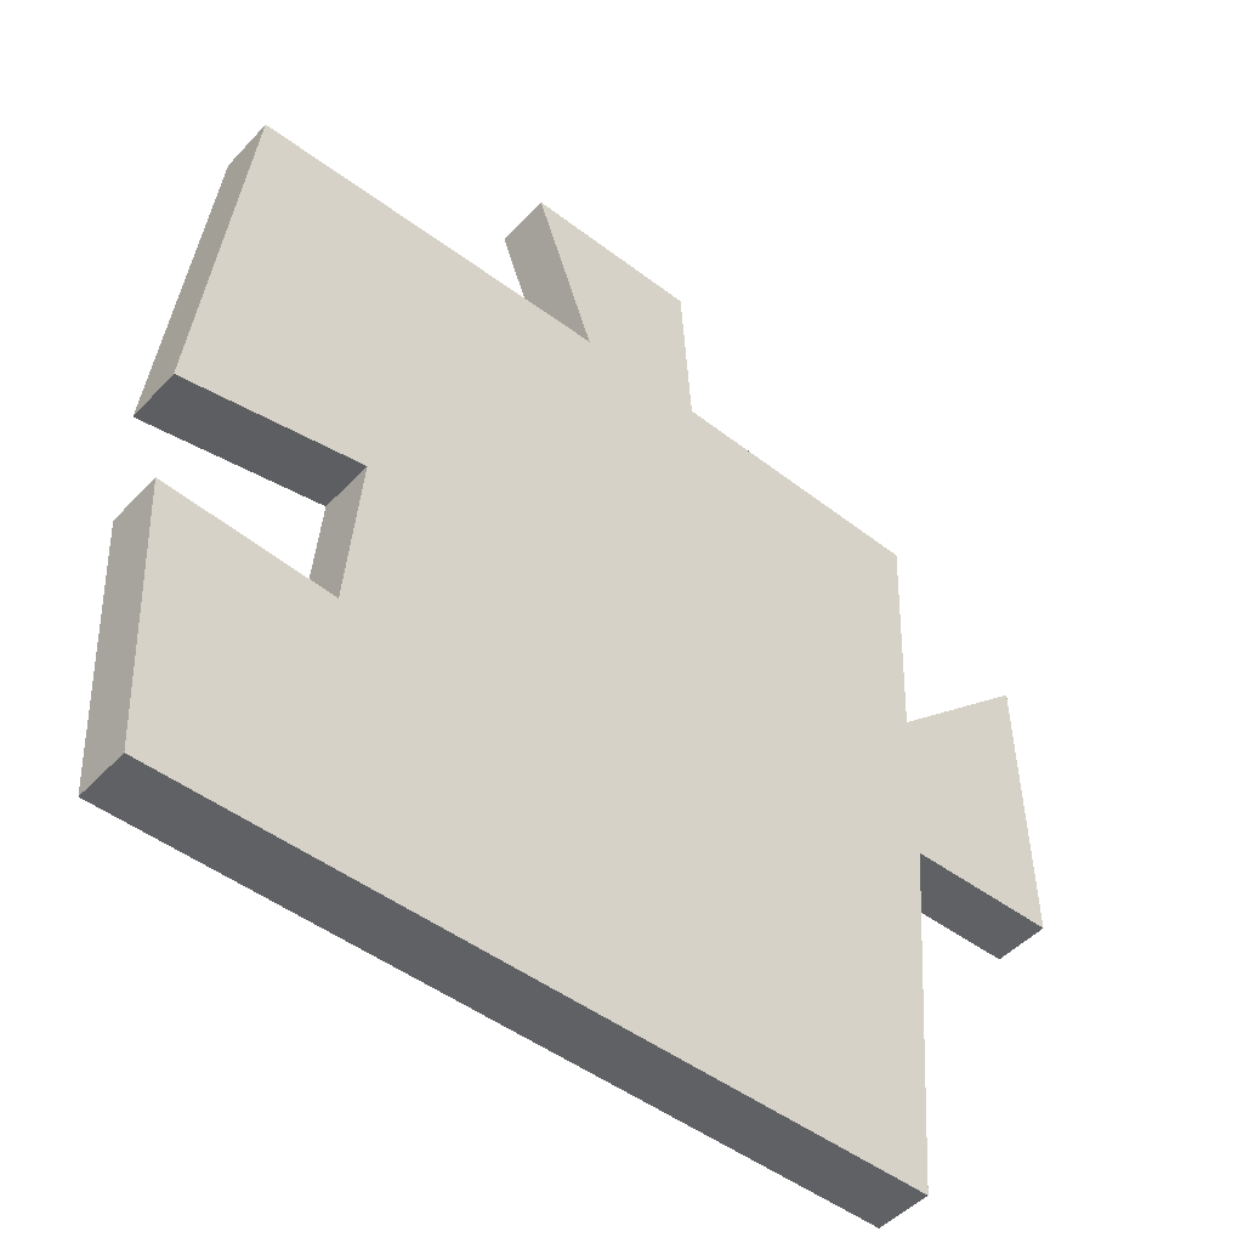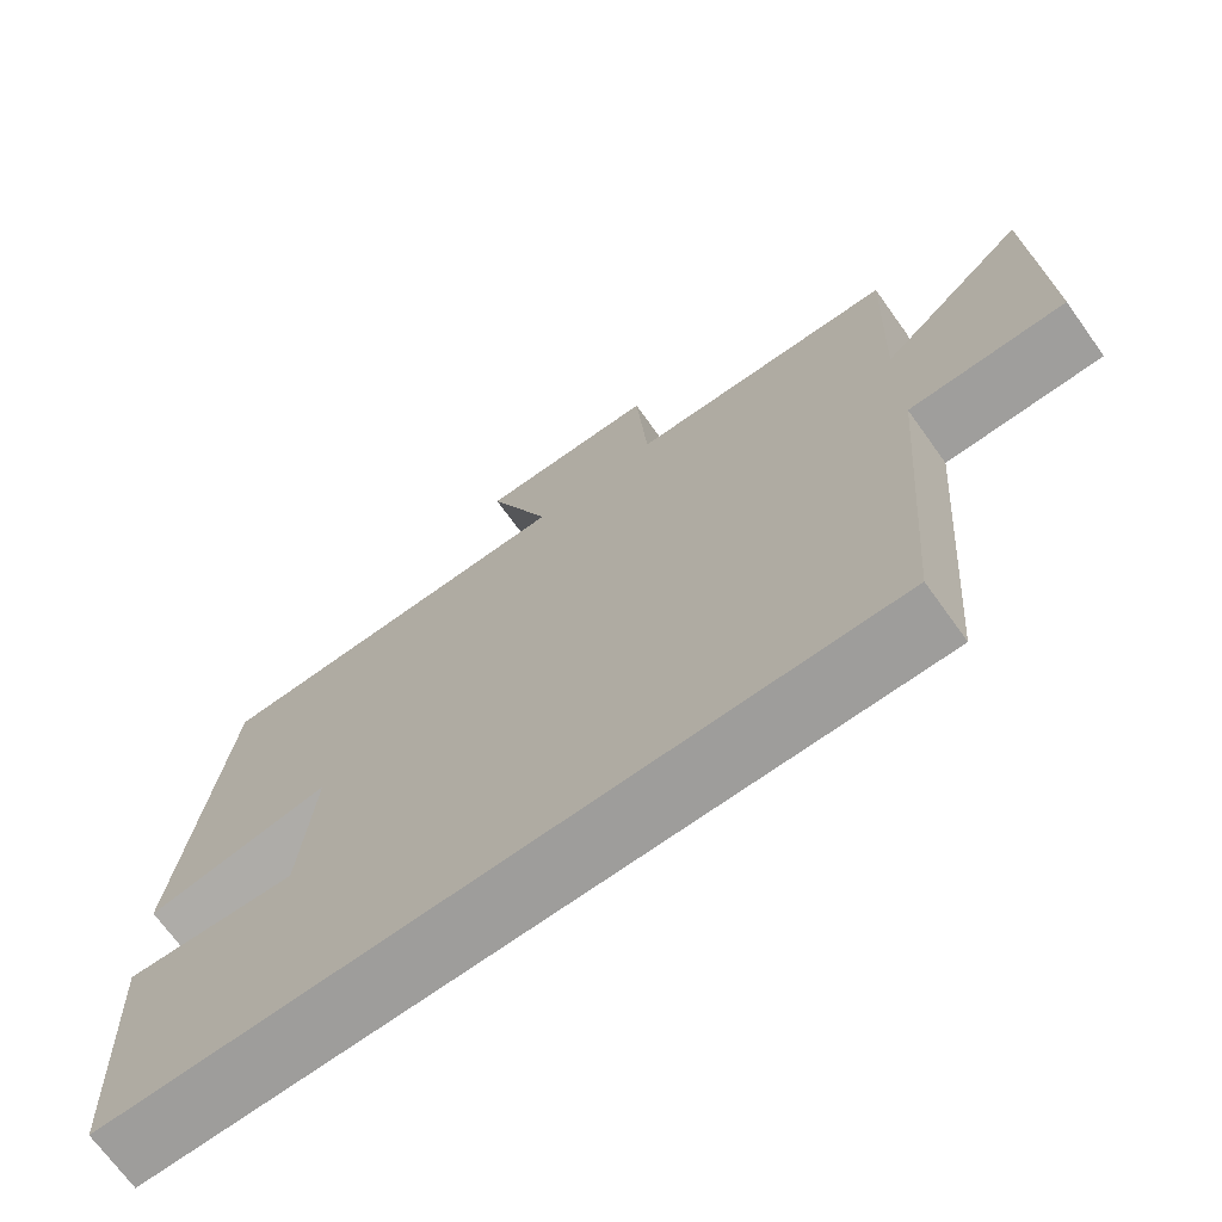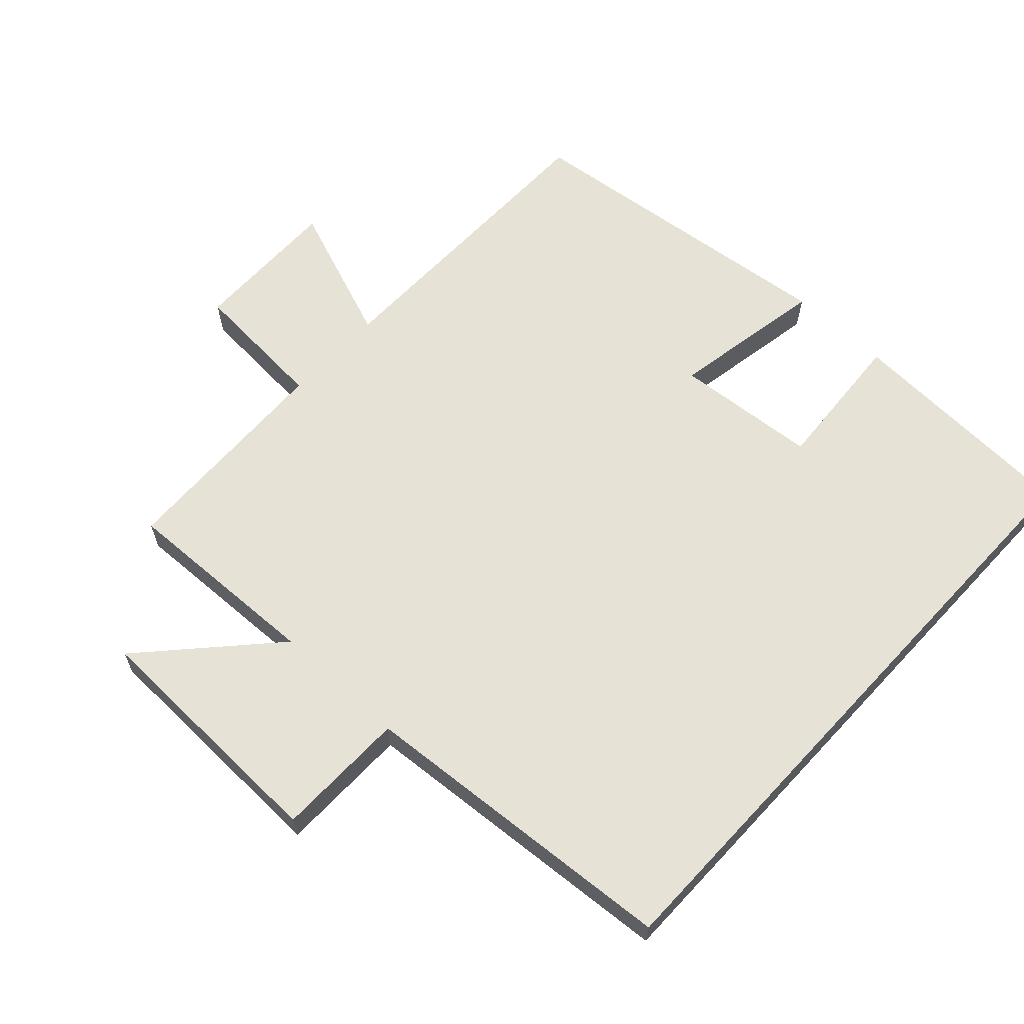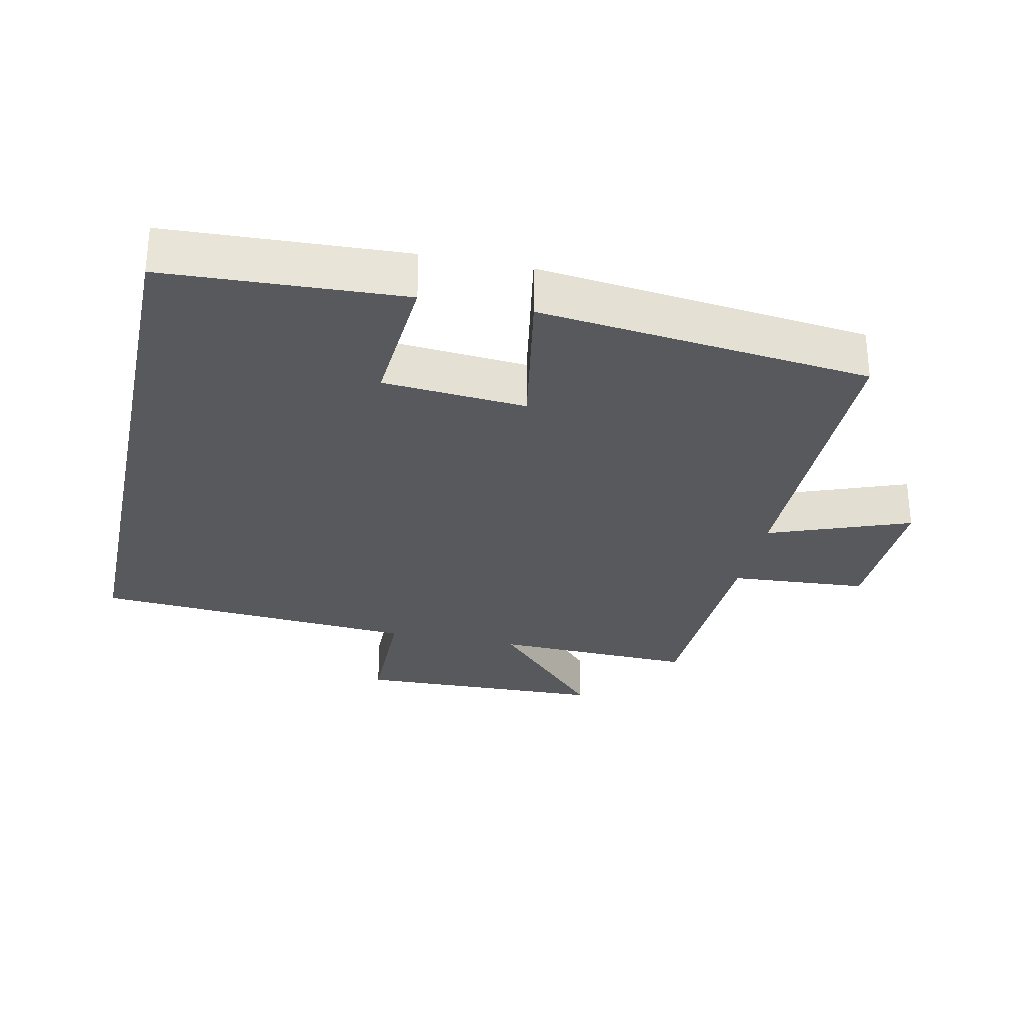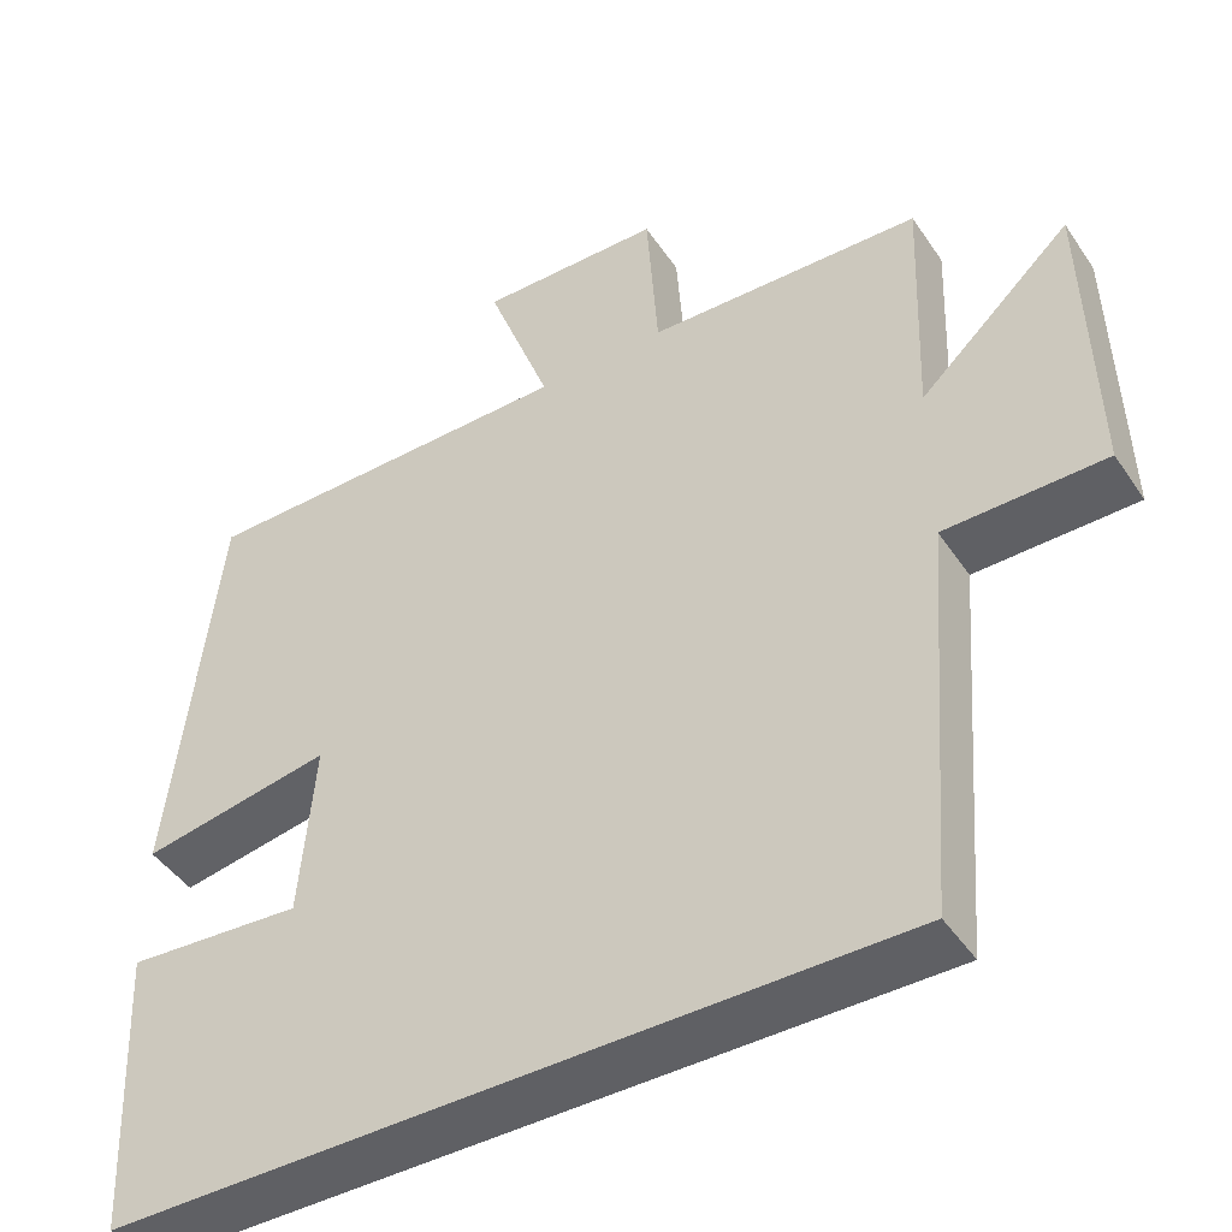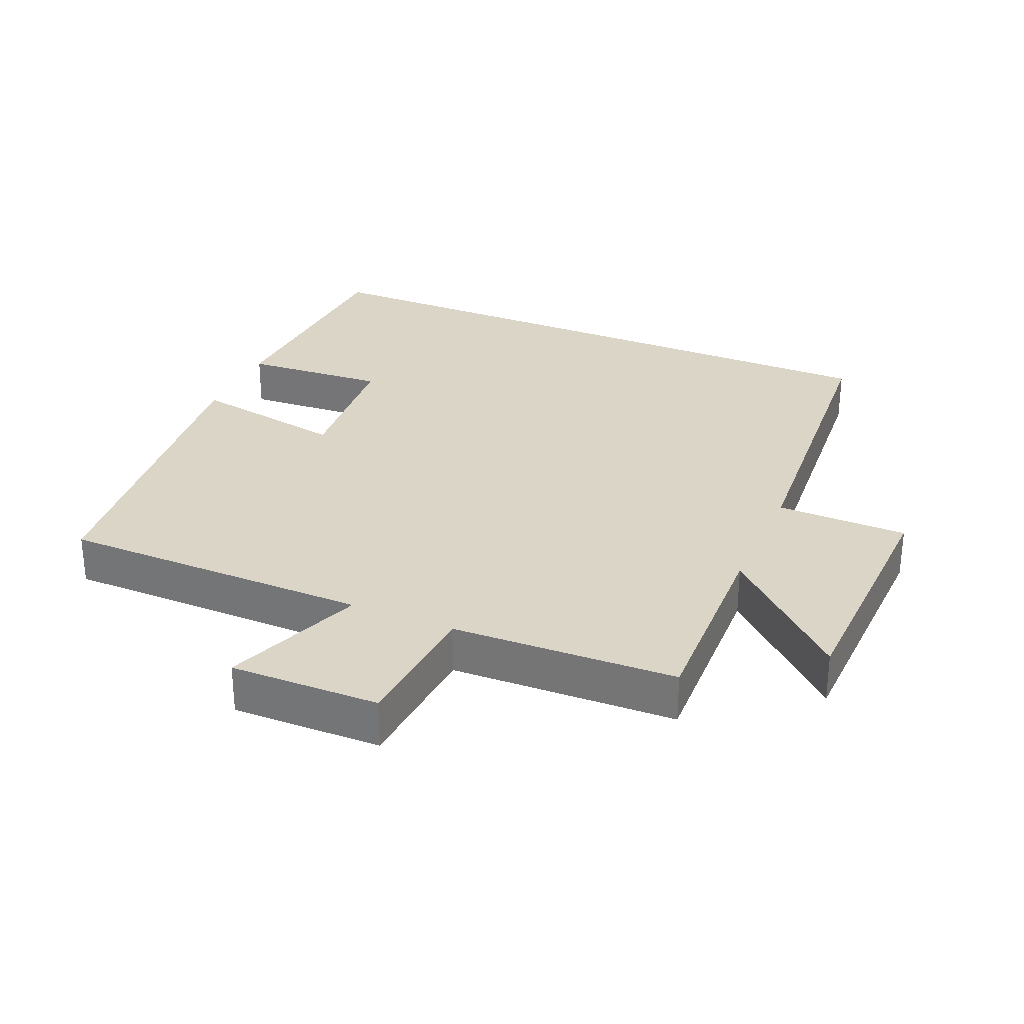
<metadata>
{"format":"obj","ext":"obj","renderer":"f3d","projection":"perspective","resolution":1024,"background":"white","views":[{"elev":-47.5,"azim":-40.4,"up":"+Z"},{"elev":-70.5,"azim":35.7,"up":"+Z"},{"elev":63.1,"azim":132.9,"up":"+Y"},{"elev":-29.2,"azim":-102.0,"up":"+Y"},{"elev":-44.9,"azim":31.8,"up":"+Z"},{"elev":29.6,"azim":23.4,"up":"+Y"}]}
</metadata>
<code>
v -0.443 0.07 0.497
v 0.019 0.07 0.5
v -0.059 0.07 0.709
v 0.163 0.07 0.705
v 0.177 0.07 0.5
v 0.511 0.07 0.488
v 0.5 0.07 0.188
v 0.685 0.07 0.358
v 0.695 0.07 -0.016
v 0.5 0.07 -0.018
v 0.463 0.07 -0.5
v -0.484 0.07 -0.5
v -0.5 0.07 -0.149
v -0.287 0.07 -0.164
v -0.269 0.07 0.048
v -0.5 0.07 0.007
v -0.443 0 0.497
v 0.019 0 0.5
v -0.059 0 0.709
v 0.163 0 0.705
v 0.177 0 0.5
v 0.511 0 0.488
v 0.5 0 0.188
v 0.685 0 0.358
v 0.695 0 -0.016
v 0.5 0 -0.018
v 0.463 0 -0.5
v -0.484 0 -0.5
v -0.5 0 -0.149
v -0.287 0 -0.164
v -0.269 0 0.048
v -0.5 0 0.007
f 15 16 1 2
f 14 15 2
f 11 12 13 14
f 10 11 14 2
f 7 8 9 10
f 7 10 2 3
f 5 6 7
f 5 7 3
f 3 4 5
f 18 17 32 31
f 18 31 30
f 30 29 28 27
f 18 30 27 26
f 26 25 24 23
f 19 18 26 23
f 23 22 21
f 19 23 21
f 21 20 19
f 1 17 18 2
f 2 18 19 3
f 3 19 20 4
f 4 20 21 5
f 5 21 22 6
f 6 22 23 7
f 7 23 24 8
f 8 24 25 9
f 9 25 26 10
f 10 26 27 11
f 11 27 28 12
f 12 28 29 13
f 13 29 30 14
f 14 30 31 15
f 15 31 32 16
f 16 32 17 1

</code>
